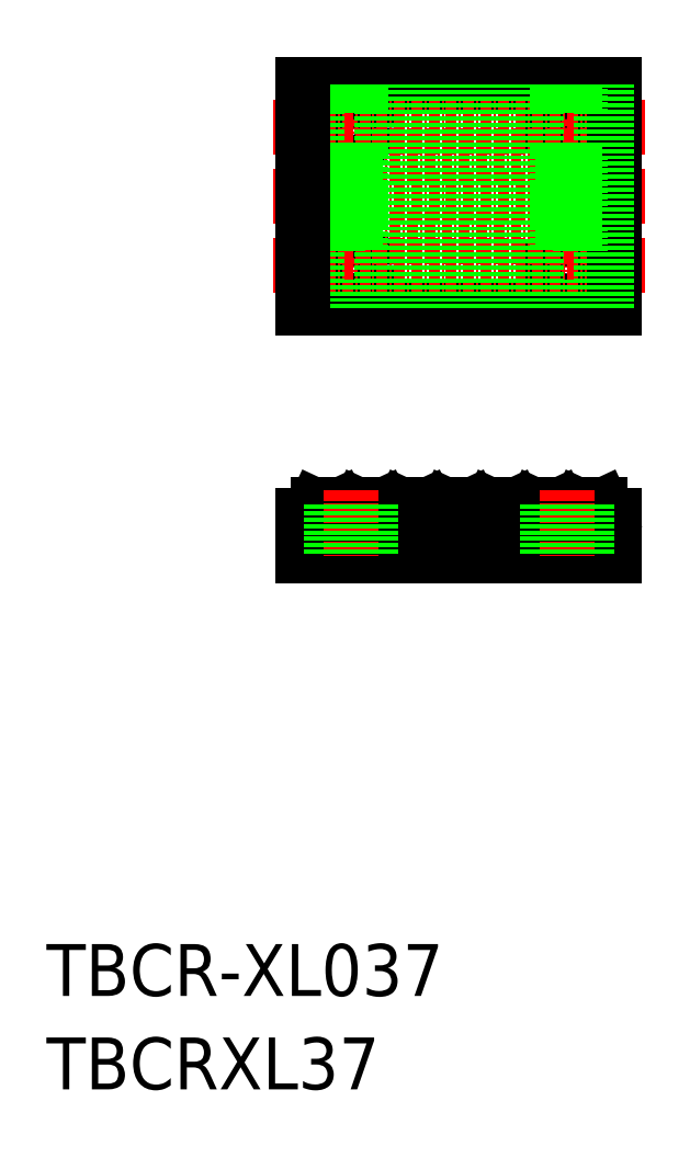
<metadata>
{"format":"dxf","ext":"dxf","renderer":"ezdxf+matplotlib","layout":"modelspace","background":"white","min_lineweight":24,"dpi":150}
</metadata>
<code>
0
SECTION
2
ENTITIES
0
TEXT
8
0
10
-286
20
-50
30
0
40
6
1
TBCR-XL037
0
TEXT
8
0
10
-286
20
-60.81
30
0
40
6
1
TBCRXL37
0
LINE
8
CENTER
10
-259.8
20
42.54
30
0
11
-216.8
21
42.54
31
0
0
LINE
8
CENTER
10
-225.8
20
57.54
30
0
11
-225.8
21
27.54
31
0
0
LINE
8
CENTER
10
-250.8
20
57.54
30
0
11
-250.8
21
27.54
31
0
0
CIRCLE
8
0
10
-225.8
20
50.54
30
0
40
2.25
0
CIRCLE
8
0
10
-225.8
20
34.54
30
0
40
2.25
0
CIRCLE
8
0
10
-250.8
20
50.54
30
0
40
2.25
0
CIRCLE
8
0
10
-250.8
20
34.54
30
0
40
2.25
0
LINE
8
0
10
-220.3
20
55.54
30
0
11
-256.3
21
55.54
31
0
0
LINE
8
0
10
-256.3
20
29.54
30
0
11
-220.3
21
29.54
31
0
0
LINE
8
CENTER
10
-259.8
20
50.54
30
0
11
-216.8
21
50.54
31
0
0
LINE
8
CENTER
10
-259.8
20
34.54
30
0
11
-216.8
21
34.54
31
0
0
LINE
8
CENTER
10
-256.3
20
47.29
30
0
11
-220.3
21
47.29
31
0
0
LINE
8
CENTER
10
-256.3
20
37.79
30
0
11
-220.3
21
37.79
31
0
0
LINE
8
0
10
-230.2
20
5.638
30
0
11
-231.2
21
5.638
31
0
0
LINE
8
0
10
-234.5
20
6.715
30
0
11
-235
21
5.811
31
0
0
LINE
8
0
10
-231.9
20
6.715
30
0
11
-231.4
21
5.811
31
0
0
LINE
8
0
10
-239.6
20
6.715
30
0
11
-240
21
5.811
31
0
0
LINE
8
0
10
-236.9
20
6.715
30
0
11
-236.5
21
5.811
31
0
0
LINE
8
0
10
-244.7
20
6.715
30
0
11
-245.1
21
5.811
31
0
0
LINE
8
0
10
-242
20
6.715
30
0
11
-241.6
21
5.811
31
0
0
LINE
8
0
10
-249.8
20
6.715
30
0
11
-250.2
21
5.811
31
0
0
LINE
8
0
10
-247.1
20
6.715
30
0
11
-246.7
21
5.811
31
0
0
LINE
8
0
10
-254.9
20
6.715
30
0
11
-255.3
21
5.811
31
0
0
LINE
8
0
10
-252.2
20
6.715
30
0
11
-251.8
21
5.811
31
0
0
LINE
8
0
10
-235.2
20
5.638
30
0
11
-236.3
21
5.638
31
0
0
LINE
8
0
10
-240.3
20
5.638
30
0
11
-241.3
21
5.638
31
0
0
LINE
8
0
10
-245.4
20
5.638
30
0
11
-246.4
21
5.638
31
0
0
LINE
8
0
10
-250.5
20
5.638
30
0
11
-251.5
21
5.638
31
0
0
LINE
8
0
10
-255.6
20
5.638
30
0
11
-256.3
21
5.638
31
0
0
LINE
8
0
10
-254.6
20
6.888
30
0
11
-252.5
21
6.888
31
0
0
LINE
8
0
10
-249.5
20
6.888
30
0
11
-247.4
21
6.888
31
0
0
LINE
8
0
10
-244.4
20
6.888
30
0
11
-242.3
21
6.888
31
0
0
LINE
8
0
10
-239.3
20
6.888
30
0
11
-237.2
21
6.888
31
0
0
LINE
8
0
10
-234.3
20
6.888
30
0
11
-232.1
21
6.888
31
0
0
LINE
8
0
10
-229.5
20
6.715
30
0
11
-229.9
21
5.811
31
0
0
LINE
8
0
10
-226.8
20
6.715
30
0
11
-226.4
21
5.811
31
0
0
LINE
8
0
10
-229.2
20
6.888
30
0
11
-227.1
21
6.888
31
0
0
LINE
8
0
10
-226.1
20
5.638
30
0
11
-225.1
21
5.638
31
0
0
LINE
8
0
10
-221
20
5.638
30
0
11
-220.3
21
5.638
31
0
0
LINE
8
0
10
-221.7
20
6.715
30
0
11
-221.3
21
5.811
31
0
0
LINE
8
0
10
-224.4
20
6.715
30
0
11
-224.8
21
5.811
31
0
0
LINE
8
0
10
-224.1
20
6.888
30
0
11
-222
21
6.888
31
0
0
LINE
8
CENTER
10
-223
20
4.457
30
0
11
-223
21
7.851
31
0
0
LINE
8
CENTER
10
-228.1
20
7.851
30
0
11
-228.1
21
4.45
31
0
0
LINE
8
CENTER
10
-233.2
20
4.45
30
0
11
-233.2
21
7.851
31
0
0
LINE
8
CENTER
10
-238.3
20
4.45
30
0
11
-238.3
21
7.851
31
0
0
LINE
8
CENTER
10
-243.4
20
4.45
30
0
11
-243.4
21
7.851
31
0
0
LINE
8
CENTER
10
-248.4
20
4.45
30
0
11
-248.4
21
7.851
31
0
0
LINE
8
CENTER
10
-253.5
20
4.45
30
0
11
-253.5
21
7.851
31
0
0
LINE
8
0
10
-221.5
20
5.638
30
0
11
-224.4
21
5.638
31
0
0
LINE
8
0
10
-226.6
20
5.638
30
0
11
-229.5
21
5.638
31
0
0
LINE
8
0
10
-224.6
20
6.888
30
0
11
-226.5
21
6.888
31
0
0
LINE
8
0
10
-231.7
20
5.638
30
0
11
-234.6
21
5.638
31
0
0
LINE
8
0
10
-229.7
20
6.888
30
0
11
-231.6
21
6.888
31
0
0
LINE
8
0
10
-236.8
20
5.638
30
0
11
-239.6
21
5.638
31
0
0
LINE
8
0
10
-234.8
20
6.888
30
0
11
-236.6
21
6.888
31
0
0
LINE
8
0
10
-241.9
20
5.638
30
0
11
-244.7
21
5.638
31
0
0
LINE
8
0
10
-239.9
20
6.888
30
0
11
-241.7
21
6.888
31
0
0
LINE
8
0
10
-246.9
20
5.638
30
0
11
-249.8
21
5.638
31
0
0
LINE
8
0
10
-244.9
20
6.888
30
0
11
-246.8
21
6.888
31
0
0
LINE
8
0
10
-252
20
5.638
30
0
11
-254.9
21
5.638
31
0
0
LINE
8
0
10
-250
20
6.888
30
0
11
-251.9
21
6.888
31
0
0
LINE
8
0
10
-256.3
20
0.8879
30
0
11
-220.3
21
0.8879
31
0
0
ARC
8
0
10
-255.6
20
5.938
30
0
40
0.3
50
270
51
335
0
ARC
8
0
10
-254.6
20
6.588
30
0
40
0.3
50
90
51
155
0
ARC
8
0
10
-252.5
20
6.588
30
0
40
0.3
50
25
51
90
0
ARC
8
0
10
-251.5
20
5.938
30
0
40
0.3
50
205
51
270
0
ARC
8
0
10
-250.5
20
5.938
30
0
40
0.3
50
270
51
335
0
ARC
8
0
10
-249.5
20
6.588
30
0
40
0.3
50
90
51
155
0
ARC
8
0
10
-247.4
20
6.588
30
0
40
0.3
50
25
51
90
0
ARC
8
0
10
-246.4
20
5.938
30
0
40
0.3
50
205
51
270
0
ARC
8
0
10
-245.4
20
5.938
30
0
40
0.3
50
270
51
335
0
ARC
8
0
10
-244.4
20
6.588
30
0
40
0.3
50
90
51
155
0
ARC
8
0
10
-242.3
20
6.588
30
0
40
0.3
50
25
51
90
0
ARC
8
0
10
-241.3
20
5.938
30
0
40
0.3
50
205
51
270
0
ARC
8
0
10
-240.3
20
5.938
30
0
40
0.3
50
270
51
335
0
ARC
8
0
10
-239.3
20
6.588
30
0
40
0.3
50
90
51
155
0
ARC
8
0
10
-237.2
20
6.588
30
0
40
0.3
50
25
51
90
0
ARC
8
0
10
-236.3
20
5.938
30
0
40
0.3
50
205
51
270
0
ARC
8
0
10
-235.2
20
5.938
30
0
40
0.3
50
270
51
335
0
ARC
8
0
10
-234.3
20
6.588
30
0
40
0.3
50
90
51
155
0
ARC
8
0
10
-232.1
20
6.588
30
0
40
0.3
50
25
51
90
0
ARC
8
0
10
-231.2
20
5.938
30
0
40
0.3
50
205
51
270
0
ARC
8
0
10
-230.2
20
5.938
30
0
40
0.3
50
270
51
335
0
ARC
8
0
10
-229.2
20
6.588
30
0
40
0.3
50
90
51
155
0
ARC
8
0
10
-227.1
20
6.588
30
0
40
0.3
50
25
51
90
0
ARC
8
0
10
-226.1
20
5.938
30
0
40
0.3
50
205
51
270
0
ARC
8
0
10
-225.1
20
5.938
30
0
40
0.3
50
270
51
335
0
ARC
8
0
10
-224.1
20
6.588
30
0
40
0.3
50
90
51
155
0
ARC
8
0
10
-222
20
6.588
30
0
40
0.3
50
25
51
90
0
ARC
8
0
10
-221
20
5.938
30
0
40
0.3
50
205
51
270
0
LINE
8
0
10
-220.3
20
5.638
30
0
11
-220.3
21
0.8879
31
0
0
LINE
8
0
10
-256.3
20
5.638
30
0
11
-256.3
21
0.8879
31
0
0
LINE
8
CENTER
10
-225.8
20
8.518
30
0
11
-225.8
21
0.8879
31
0
0
LINE
8
CENTER
10
-250.8
20
8.518
30
0
11
-250.8
21
0.8879
31
0
0
LINE
8
0
10
-223.5
20
6.888
30
0
11
-223.5
21
0.8879
31
0
0
LINE
8
0
10
-228
20
6.888
30
0
11
-228
21
0.8879
31
0
0
LINE
8
0
10
-248.5
20
6.888
30
0
11
-248.5
21
0.8879
31
0
0
LINE
8
0
10
-253
20
6.888
30
0
11
-253
21
0.8879
31
0
0
LINE
8
0
10
-220.3
20
29.54
30
0
11
-220.3
21
55.54
31
0
0
LINE
8
0
10
-239.5
20
29.54
30
0
11
-239.5
21
55.54
31
0
0
LINE
8
0
10
-240.2
20
29.54
30
0
11
-240.2
21
55.54
31
0
0
LINE
8
0
10
-241.5
20
29.54
30
0
11
-241.5
21
55.54
31
0
0
LINE
8
0
10
-242.1
20
29.54
30
0
11
-242.1
21
55.54
31
0
0
LINE
8
0
10
-247.2
20
29.54
30
0
11
-247.2
21
55.54
31
0
0
LINE
8
0
10
-246.6
20
29.54
30
0
11
-246.6
21
55.54
31
0
0
LINE
8
0
10
-245.2
20
29.54
30
0
11
-245.2
21
55.54
31
0
0
LINE
8
0
10
-244.6
20
29.54
30
0
11
-244.6
21
55.54
31
0
0
LINE
8
0
10
-252.3
20
29.54
30
0
11
-252.3
21
32.88
31
0
0
LINE
8
0
10
-251.7
20
29.54
30
0
11
-251.7
21
32.47
31
0
0
LINE
8
0
10
-250.3
20
29.54
30
0
11
-250.3
21
32.34
31
0
0
LINE
8
0
10
-249.7
20
29.54
30
0
11
-249.7
21
32.59
31
0
0
LINE
8
0
10
-255.4
20
29.54
30
0
11
-255.4
21
55.54
31
0
0
LINE
8
0
10
-254.8
20
29.54
30
0
11
-254.8
21
55.54
31
0
0
LINE
8
0
10
-249.7
20
36.5
30
0
11
-249.7
21
48.59
31
0
0
LINE
8
0
10
-250.3
20
36.74
30
0
11
-250.3
21
48.34
31
0
0
LINE
8
0
10
-251.7
20
36.62
30
0
11
-251.7
21
48.47
31
0
0
LINE
8
0
10
-252.3
20
36.21
30
0
11
-252.3
21
48.88
31
0
0
LINE
8
0
10
-249.7
20
52.5
30
0
11
-249.7
21
55.54
31
0
0
LINE
8
0
10
-250.3
20
52.74
30
0
11
-250.3
21
55.54
31
0
0
LINE
8
0
10
-251.7
20
52.62
30
0
11
-251.7
21
55.54
31
0
0
LINE
8
0
10
-252.3
20
52.21
30
0
11
-252.3
21
55.54
31
0
0
LINE
8
0
10
-232
20
29.54
30
0
11
-232
21
55.54
31
0
0
LINE
8
0
10
-231.3
20
29.54
30
0
11
-231.3
21
55.54
31
0
0
LINE
8
0
10
-230
20
29.54
30
0
11
-230
21
55.54
31
0
0
LINE
8
0
10
-229.4
20
29.54
30
0
11
-229.4
21
55.54
31
0
0
LINE
8
0
10
-234.4
20
29.54
30
0
11
-234.4
21
55.54
31
0
0
LINE
8
0
10
-235.1
20
29.54
30
0
11
-235.1
21
55.54
31
0
0
LINE
8
0
10
-236.4
20
29.54
30
0
11
-236.4
21
55.54
31
0
0
LINE
8
0
10
-237.1
20
29.54
30
0
11
-237.1
21
55.54
31
0
0
LINE
8
0
10
-226.3
20
52.74
30
0
11
-226.3
21
55.54
31
0
0
LINE
8
0
10
-226.9
20
52.5
30
0
11
-226.9
21
55.54
31
0
0
LINE
8
0
10
-221.8
20
29.54
30
0
11
-221.8
21
55.54
31
0
0
LINE
8
0
10
-221.2
20
29.54
30
0
11
-221.2
21
55.54
31
0
0
LINE
8
0
10
-224.3
20
52.21
30
0
11
-224.3
21
55.54
31
0
0
LINE
8
0
10
-224.9
20
52.62
30
0
11
-224.9
21
55.54
31
0
0
LINE
8
0
10
-226.9
20
36.5
30
0
11
-226.9
21
48.59
31
0
0
LINE
8
0
10
-226.3
20
36.74
30
0
11
-226.3
21
48.34
31
0
0
LINE
8
0
10
-224.9
20
36.62
30
0
11
-224.9
21
48.47
31
0
0
LINE
8
0
10
-224.3
20
36.21
30
0
11
-224.3
21
48.88
31
0
0
LINE
8
0
10
-226.9
20
29.54
30
0
11
-226.9
21
32.59
31
0
0
LINE
8
0
10
-226.3
20
29.54
30
0
11
-226.3
21
32.34
31
0
0
LINE
8
0
10
-224.9
20
29.54
30
0
11
-224.9
21
32.47
31
0
0
LINE
8
0
10
-224.3
20
29.54
30
0
11
-224.3
21
32.88
31
0
0
LINE
8
0
10
-256.3
20
29.54
30
0
11
-256.3
21
55.54
31
0
0
VIEWPORT
8
0
10
5.896
20
4.112
30
0
40
19.3
41
9.619
68
     1
69
     1
0
VIEWPORT
8
0
10
5.614
20
3.902
30
0
40
8.982
41
6.243
68
     2
69
     2
0
ENDSEC
0
EOF

</code>
